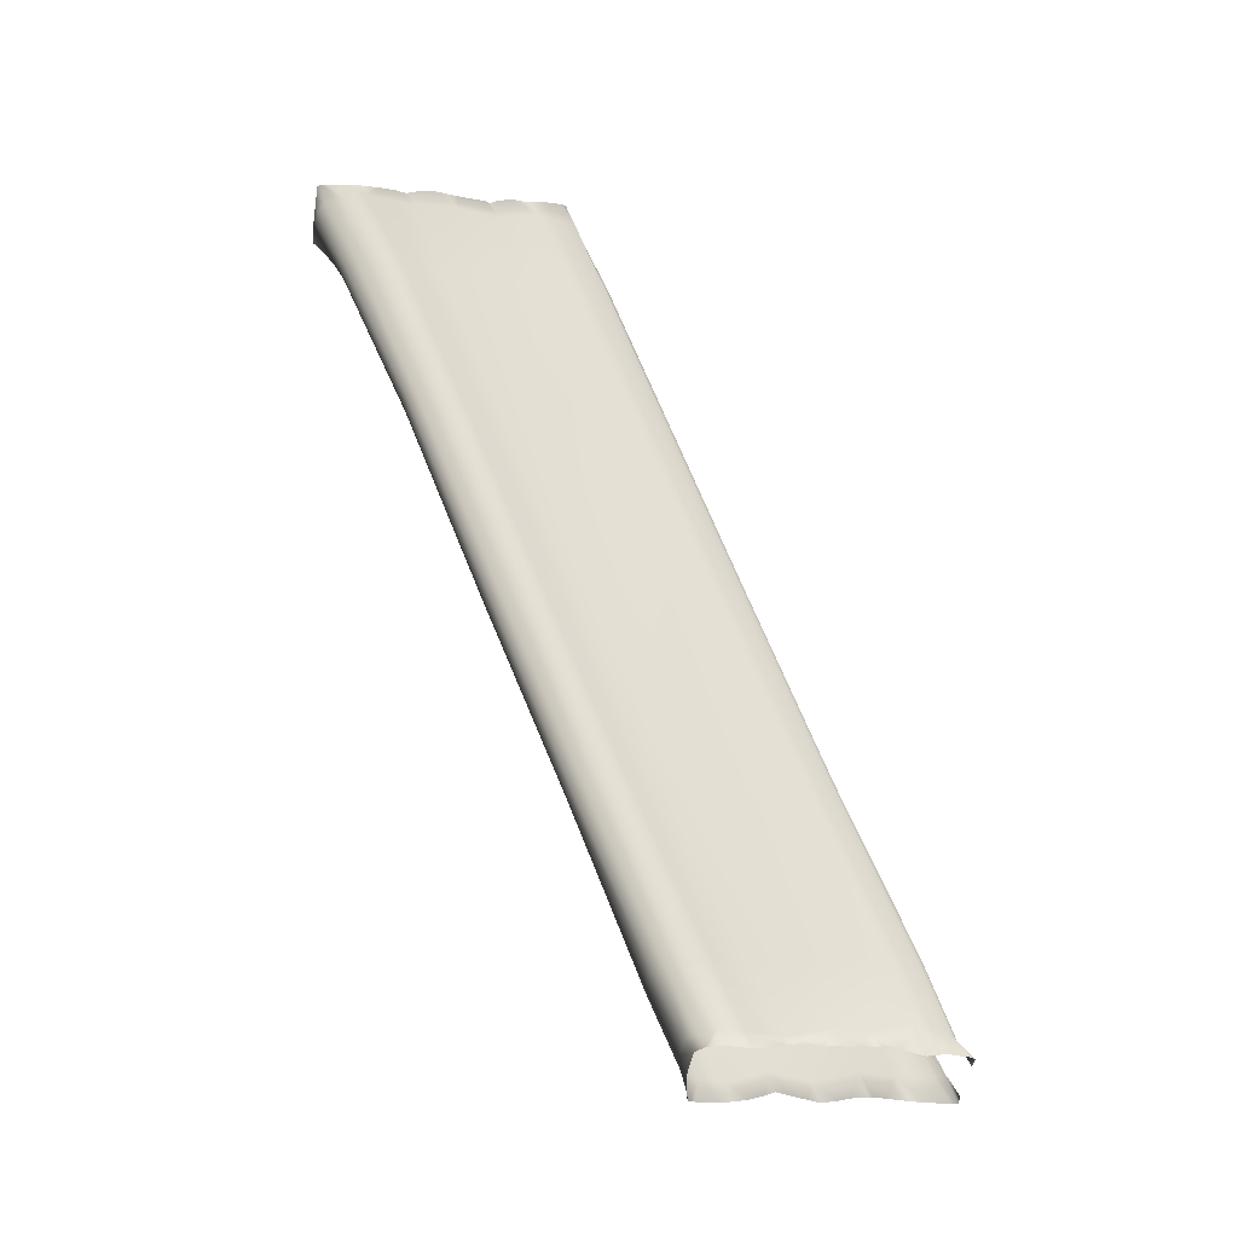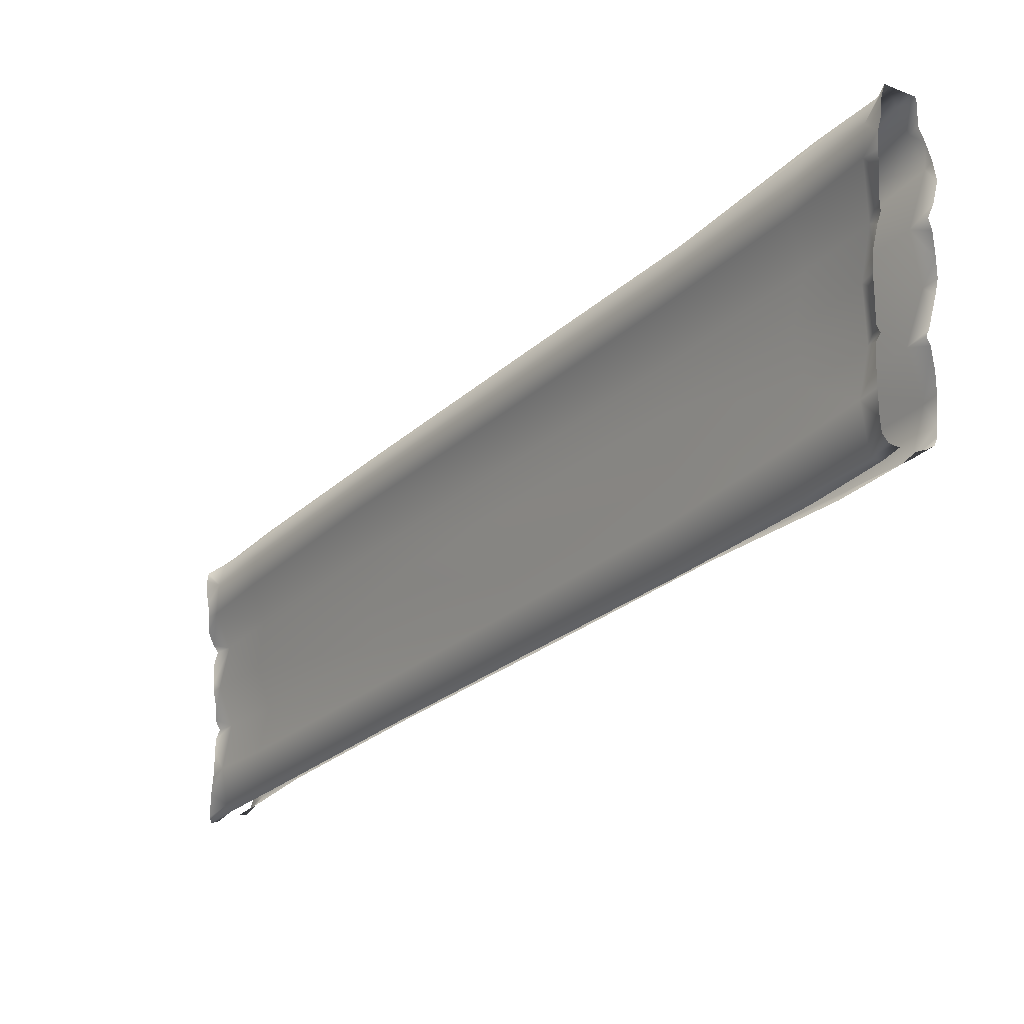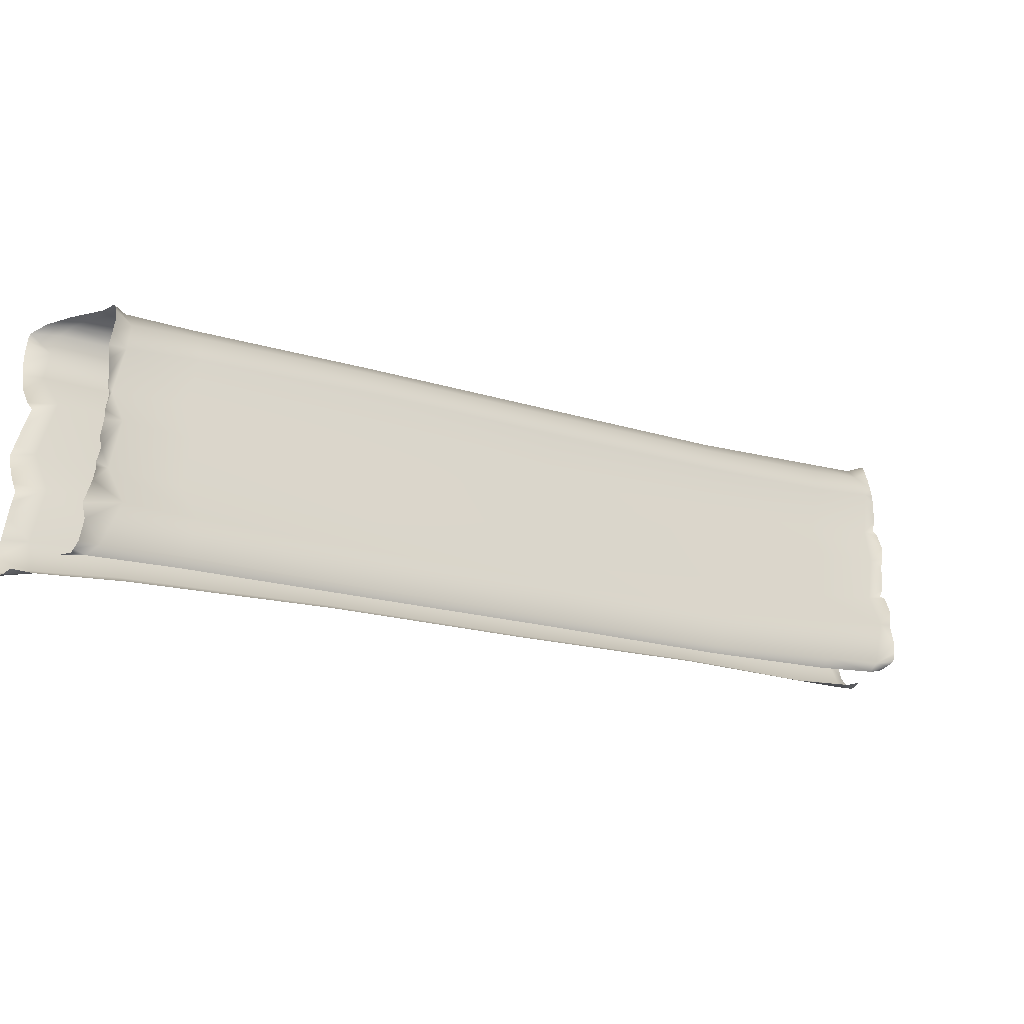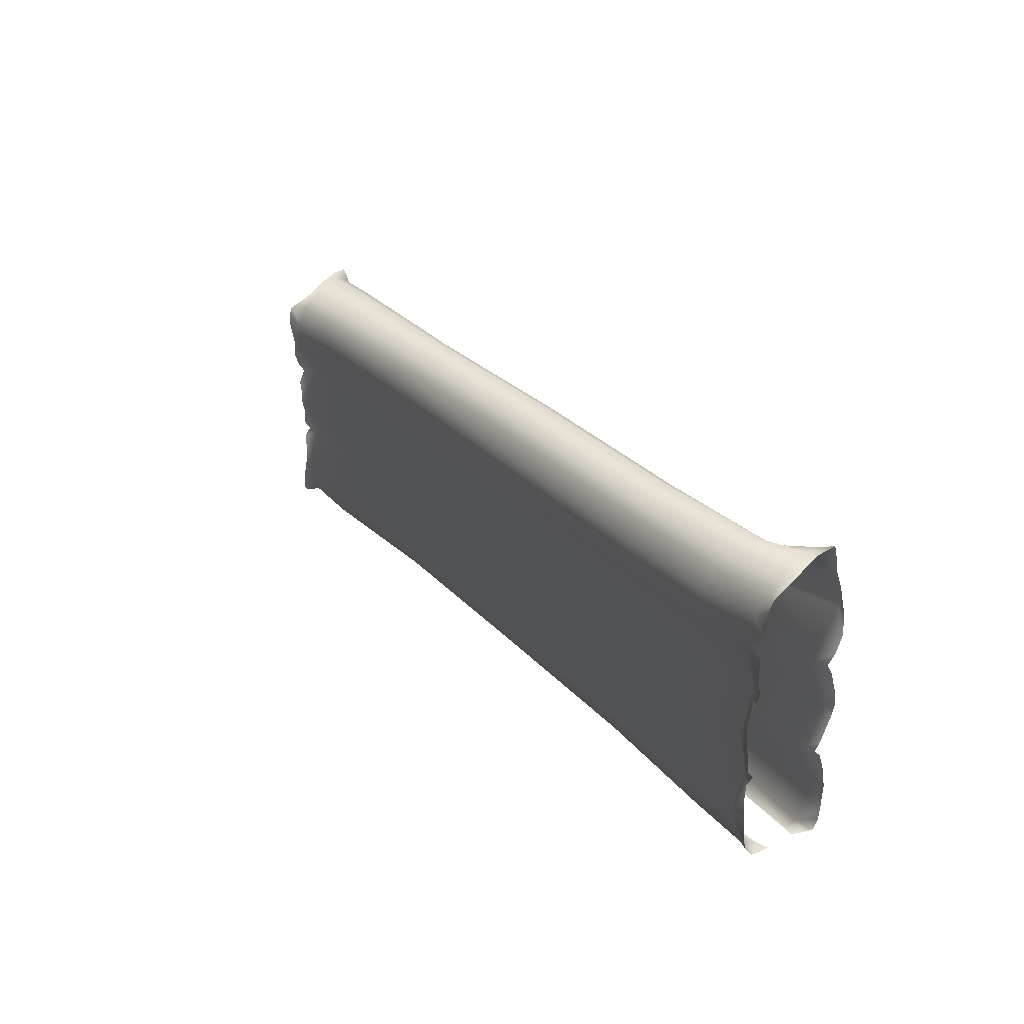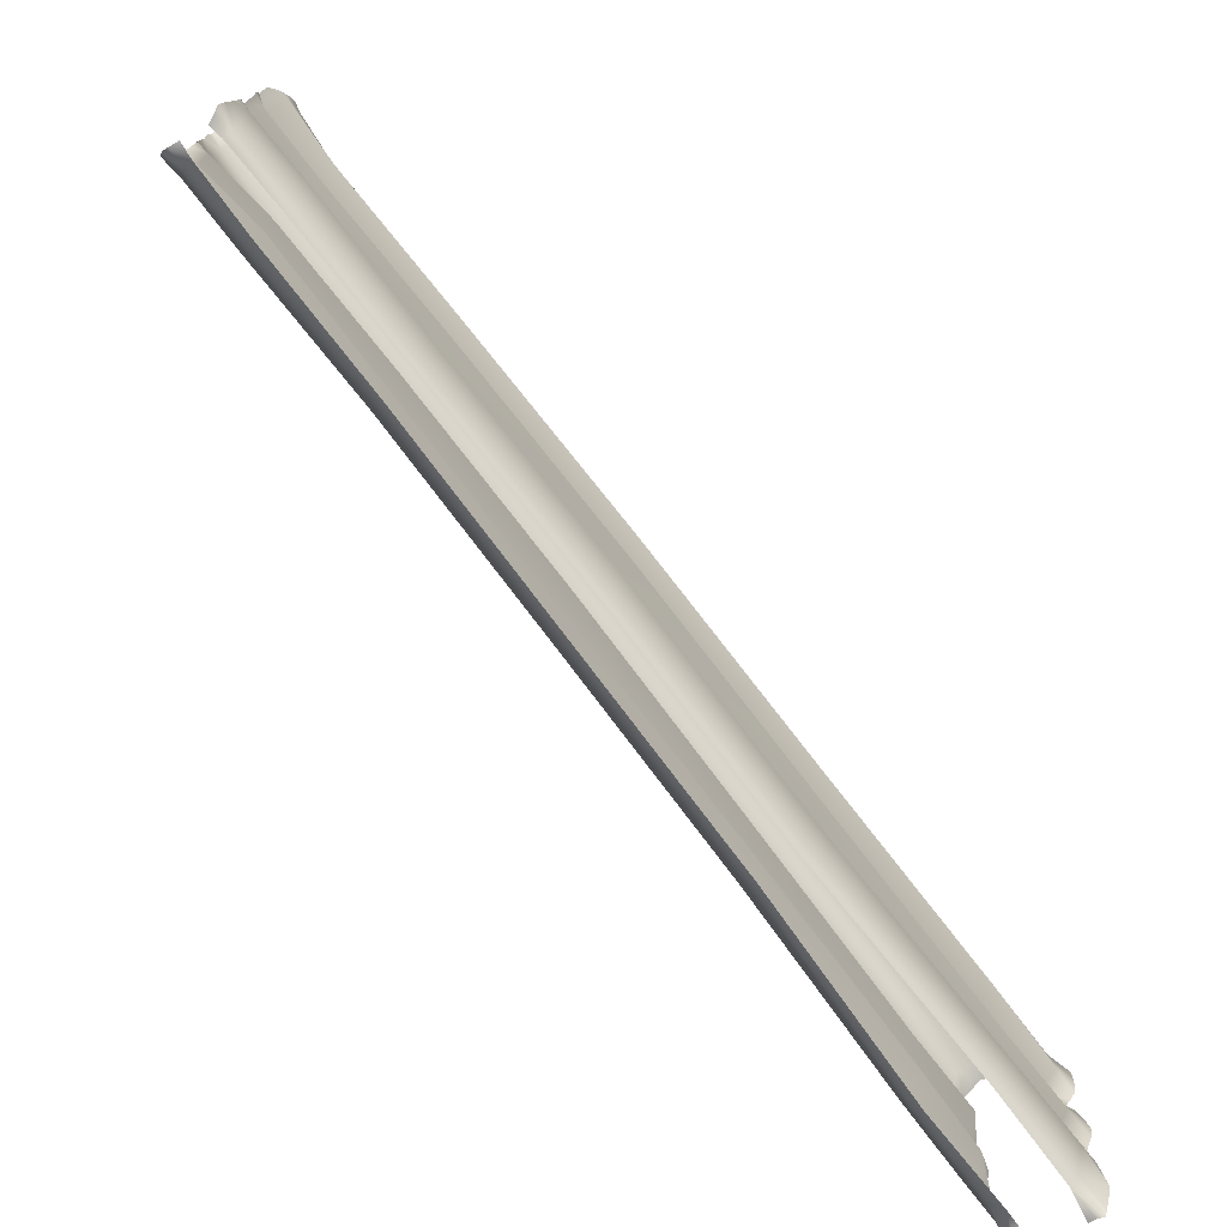
<metadata>
{"format":"obj","ext":"obj","renderer":"f3d","projection":"perspective","resolution":1024,"background":"white","views":[{"elev":-24.7,"azim":-100.1,"up":"+Z"},{"elev":1.6,"azim":-38.5,"up":"+Y"},{"elev":-42.9,"azim":-129.6,"up":"+Y"},{"elev":43.4,"azim":-24.8,"up":"+Y"},{"elev":-76.6,"azim":42.2,"up":"+Y"}]}
</metadata>
<code>
g wall68
v -0.9002 9.567 24.53
v -0.7885 9.612 24.71
v -0.794 9.683 24.69
v -0.7781 9.284 24.61
v -0.7661 9.518 24.7
v -0.752 9.369 24.7
v -0.9858 9.071 23.89
v -0.7367 9.187 24.79
v -0.7334 8.904 24.78
v -0.7493 8.979 24.9
v -0.7924 8.759 25.01
v -0.8605 8.515 25.02
v -0.9943 8.249 24.81
v -0.9289 8.37 25.01
v -0.8788 8.235 25.02
v -0.8064 7.945 25.01
v -0.8352 7.638 24.85
v -0.7925 7.735 25.03
v -0.8081 7.565 25.01
v -0.9077 7.192 25.01
v -0.8454 8.797 23.89
v -0.9827 8.101 21.76
v -0.7897 8.401 23.87
v -0.8438 7.838 21.75
v -1.031 6.917 18.82
v -0.8783 6.652 18.81
v -0.7961 7.487 21.75
v -0.8335 6.298 18.82
v -1.016 7.84 23.88
v -1.044 6.942 21.76
v -1.082 5.766 18.85
v -0.8622 7.225 23.88
v -0.8566 6.345 21.77
v -0.8931 5.175 18.86
v -1.047 7.004 24.82
v -0.9729 7.122 25.03
v -0.9013 7.022 25.03
v -0.8158 6.407 24.85
v -0.8408 6.762 25.04
v -0.814 6.511 25.04
v -0.8391 6.198 25.07
v -0.9787 5.832 24.85
v -0.8812 6.067 25.11
v -0.9515 5.97 25.14
v -1.035 5.93 25.1
v -1.058 6.611 23.88
v -1.046 5.74 21.79
v -1.072 4.579 18.91
v -0.8159 6 23.88
v -0.8703 5.159 21.81
v -0.9025 4.009 18.93
v -1.125 5.788 24.86
v -1.155 5.904 25.05
v -0.9852 5.474 23.9
v -1.114 5.376 23.91
v -1.054 4.701 21.84
v -1.077 3.563 18.98
v -1.132 4.623 21.85
v -1.151 3.484 18.99
v -1.111 5.717 15.93
v -0.8783 6.652 18.81
v -1.031 6.917 18.82
v -0.9784 5.494 15.91
v -1.143 4.637 13.23
v -0.8335 6.298 18.82
v -1.041 4.414 13.22
v -1.168 4.246 12.28
v -1.06 4.034 12.27
v -1.055 4.176 11.99
v -1.035 4.138 11.98
v -1.019 4.075 11.99
v -0.997 3.948 11.99
v -0.9963 3.75 11.99
v -1.029 3.662 12.24
v -0.9988 3.569 12.01
v -1.017 3.35 12.04
v -1.067 3.147 12.1
v -1.245 3.16 12.37
v -1.129 3.025 12.13
v -1.049 2.823 12.11
v -1.005 2.554 12.07
v -1.045 2.525 12.31
v -0.9909 2.388 12.04
v -1.011 2.154 12.08
v -1.055 1.968 12.11
v -1.237 1.93 12.42
v -1.143 1.786 12.11
v -1.072 1.692 12.12
v -1.036 1.512 12.12
v -0.9979 1.369 12.43
v -1.021 1.191 12.11
v -1.006 0.952 12.1
v -1.136 0.867 12.42
v -1.121 0.6547 12.08
v -1.168 0.5747 12.07
v -1.252 0.7596 12.43
v -1.24 0.5799 12.1
v -1.331 0.5939 12.12
v -1.222 1.256 13.48
v -1.131 1.358 13.45
v -1.236 2.334 16.14
v -0.9986 1.801 13.4
v -1.159 2.419 16.12
v -1.151 3.484 18.99
v -1.077 3.563 18.98
v -0.9919 2.862 16.07
v -0.9025 4.009 18.93
v -1.23 2.362 13.39
v -1.178 3.427 16.05
v -1.072 4.579 18.91
v -1.046 2.958 13.3
v -0.9791 4.022 15.97
v -0.8931 5.175 18.86
v -1.177 3.547 13.28
v -1.144 4.61 15.97
v -1.082 5.766 18.85
v -0.9832 4.065 13.23
v -0.9173 5.135 15.92
v -0.794 9.683 24.69
v -1.015 9.702 24.75
v -0.9002 9.567 24.53
v -1.048 9.644 24.62
v -0.9858 9.071 23.89
v -1.211 9.674 24.72
v -1.215 9.698 24.85
v -1.469 9.692 24.98
v -1.124 9.212 23.9
v -0.9827 8.101 21.76
v -1.288 9.269 23.91
v -1.127 8.219 21.77
v -1.031 6.917 18.82
v -1.173 7.029 18.84
v -1.35 7.077 18.86
v -1.308 8.272 21.78
v -1.554 7.044 18.87
v -1.511 8.244 21.79
v -1.49 9.227 23.91
v -1.398 9.657 24.81
v -1.579 9.574 24.88
v -1.691 9.694 25.09
v -1.718 9.618 25.09
v -1.739 9.306 24.86
v -1.74 9.527 25.09
v -1.751 9.392 25.11
v -1.786 9.207 25.09
v -1.822 8.941 24.92
v -1.795 9.017 25.11
v -1.788 8.795 25.11
v -1.774 8.54 25.1
v -1.721 8.267 24.92
v -1.738 8.384 25.09
v -1.797 8.246 25.1
v -1.856 7.97 25.1
v -1.798 7.647 24.89
v -1.839 7.752 25.08
v -1.816 7.597 25.08
v -1.777 7.216 25.07
v -1.689 7.012 24.87
v -1.722 7.137 25.08
v -1.794 7.045 25.09
v -1.825 6.444 24.89
v -1.825 6.811 25.12
v -1.798 6.571 25.11
v -1.801 6.256 25.15
v -1.66 5.848 24.88
v -1.776 6.104 25.16
v -1.716 6.006 25.19
v -1.622 5.975 25.17
v -1.508 5.815 24.92
v -1.487 5.955 25.14
v -1.661 5.44 23.91
v -1.533 5.344 23.92
v -1.827 5.971 23.89
v -1.59 6.599 23.88
v -1.625 4.586 21.87
v -1.549 4.505 21.87
v -1.801 5.057 21.85
v -1.7 3.448 19.04
v -1.629 3.37 19.04
v -1.866 3.899 19.02
v -1.687 4.497 18.97
v -1.62 5.673 21.82
v -1.86 5.113 18.95
v -1.808 6.316 21.82
v -1.668 5.761 18.93
v -1.782 7.216 23.88
v -1.618 6.94 21.81
v -1.913 6.316 18.94
v -1.623 7.84 23.89
v -1.866 7.513 21.82
v -1.867 6.688 18.92
v -1.851 8.403 23.88
v -1.819 7.892 21.82
v -1.716 6.927 18.9
v -1.794 8.805 23.9
v -1.673 8.13 21.81
v -1.656 9.068 23.9
v -1.24 4.225 12.07
v -1.055 4.176 11.99
v -1.168 4.246 12.28
v -1.305 4.334 12.35
v -1.143 4.637 13.23
v -1.483 4.366 12.47
v -1.475 4.266 12.24
v -1.794 4.243 12.44
v -1.283 4.752 13.29
v -1.24 5.821 15.94
v -1.111 5.717 15.93
v -1.466 4.8 13.39
v -1.716 4.351 12.61
v -1.173 7.029 18.84
v -1.031 6.917 18.82
v -1.401 5.869 15.97
v -1.35 7.077 18.86
v -1.693 4.764 13.51
v -1.618 5.84 16
v -1.554 7.044 18.87
v -1.716 6.927 18.9
v -1.789 5.713 16.03
v -1.867 6.688 18.92
v -1.904 4.246 12.66
v -2.035 4.141 12.45
v -2.028 3.989 12.7
v -2.057 4.103 12.45
v -2.072 4.032 12.46
v -2.09 3.892 12.47
v -2.062 3.697 12.46
v -2.047 3.587 12.67
v -2.038 3.512 12.46
v -2.058 3.293 12.48
v -2.014 3.119 12.53
v -1.845 3.084 12.68
v -1.958 3.017 12.56
v -2.034 2.827 12.56
v -2.014 2.591 12.54
v -2.047 2.544 12.75
v -2.023 2.454 12.55
v -1.988 2.227 12.55
v -2.012 2.054 12.57
v -1.865 1.989 12.76
v -1.939 1.913 12.57
v -1.998 1.786 12.56
v -2.002 1.586 12.54
v -2.086 1.407 12.87
v -1.989 1.235 12.47
v -2.043 0.9891 12.49
v -1.946 0.8648 12.76
v -2.05 0.6672 12.46
v -2.008 0.579 12.44
v -1.833 0.7433 12.67
v -1.939 0.5798 12.45
v -1.838 0.5864 12.39
v -1.845 1.177 13.76
v -1.935 1.279 13.77
v -1.709 2.221 16.21
v -2.059 1.729 13.76
v -1.783 2.299 16.21
v -1.629 3.37 19.04
v -1.7 3.448 19.04
v -1.942 2.743 16.2
v -1.866 3.899 19.02
v -1.813 2.306 13.67
v -1.745 3.339 16.13
v -1.687 4.497 18.97
v -1.984 2.873 13.64
v -1.934 3.944 16.1
v -1.86 5.113 18.95
v -1.845 3.485 13.58
v -1.762 4.57 16.05
v -1.668 5.761 18.93
v -2.033 4.029 13.59
v -1.987 5.133 16.08
v -1.913 6.316 18.94
v -1.974 4.426 13.58
v -1.922 5.508 16.06
v -1.859 4.626 13.55
g wall68_0
f 3 2 1
f 2 4 1
f 5 4 2
f 5 6 4
f 1 4 7
f 4 6 8
f 9 4 8
f 10 9 8
f 10 11 9
f 9 11 12
f 13 9 12
f 14 13 12
f 14 15 13
f 15 16 13
f 16 17 13
f 18 17 16
f 18 19 17
f 17 19 20
f 4 9 21
f 4 21 7
f 7 21 22
f 9 13 23
f 9 23 21
f 21 24 22
f 21 23 24
f 22 24 25
f 24 26 25
f 24 27 26
f 23 27 24
f 27 28 26
f 13 29 23
f 23 29 27
f 13 17 29
f 27 30 28
f 29 30 27
f 30 31 28
f 17 32 29
f 29 32 30
f 30 33 31
f 32 33 30
f 33 34 31
f 17 35 32
f 35 17 20
f 36 35 20
f 36 37 35
f 35 37 38
f 37 39 38
f 40 38 39
f 40 41 38
f 38 41 42
f 41 43 42
f 44 42 43
f 42 44 45
f 35 46 32
f 32 46 33
f 35 38 46
f 46 47 33
f 33 47 34
f 47 48 34
f 38 49 46
f 46 49 47
f 38 42 49
f 47 50 48
f 49 50 47
f 50 51 48
f 52 42 45
f 45 53 52
f 42 54 49
f 54 42 52
f 49 54 50
f 55 54 52
f 50 56 51
f 54 56 50
f 56 54 55
f 56 57 51
f 58 56 55
f 57 56 58
f 59 57 58
f 62 61 60
f 61 63 60
f 60 63 64
f 61 65 63
f 63 66 64
f 64 66 67
f 66 68 67
f 67 68 69
f 68 70 69
f 71 70 68
f 71 68 72
f 72 68 73
f 68 74 73
f 73 74 75
f 75 74 76
f 76 74 77
f 74 78 77
f 77 78 79
f 79 78 80
f 80 78 81
f 78 82 81
f 81 82 83
f 83 82 84
f 84 82 85
f 82 86 85
f 85 86 87
f 87 86 88
f 88 86 89
f 86 90 89
f 89 90 91
f 91 90 92
f 90 93 92
f 92 93 94
f 94 93 95
f 95 93 96
f 97 95 96
f 97 96 98
f 96 93 99
f 93 100 99
f 100 93 90
f 99 100 101
f 102 90 86
f 102 100 90
f 100 103 101
f 103 100 102
f 101 103 104
f 103 105 104
f 105 103 106
f 106 103 102
f 107 105 106
f 108 102 86
f 106 102 108
f 108 86 82
f 107 106 109
f 109 106 108
f 110 107 109
f 111 108 82
f 109 108 111
f 111 82 78
f 110 109 112
f 112 109 111
f 113 110 112
f 114 111 78
f 112 111 114
f 114 78 74
f 113 112 115
f 115 112 114
f 116 113 115
f 117 114 74
f 115 114 117
f 117 74 68
f 66 117 68
f 116 115 118
f 118 115 117
f 118 117 66
f 65 116 118
f 63 118 66
f 65 118 63
f 121 120 119
f 121 122 120
f 122 121 123
f 122 124 120
f 124 125 120
f 124 126 125
f 127 122 123
f 127 123 128
f 129 124 122
f 127 129 122
f 130 127 128
f 130 128 131
f 132 130 131
f 132 133 130
f 130 134 127
f 133 134 130
f 134 129 127
f 134 133 135
f 129 134 136
f 136 134 135
f 124 129 137
f 137 129 136
f 124 138 126
f 138 124 137
f 138 139 126
f 138 137 139
f 139 140 126
f 141 140 139
f 142 141 139
f 142 143 141
f 144 143 142
f 144 142 145
f 142 146 145
f 146 147 145
f 148 147 146
f 148 146 149
f 146 150 149
f 150 151 149
f 152 151 150
f 153 152 150
f 154 153 150
f 154 155 153
f 156 155 154
f 156 154 157
f 154 158 157
f 158 159 157
f 160 159 158
f 160 158 161
f 162 160 161
f 161 163 162
f 164 163 161
f 164 161 165
f 166 164 165
f 165 167 166
f 167 165 168
f 165 169 168
f 170 168 169
f 165 171 169
f 171 172 169
f 165 161 173
f 171 165 173
f 161 158 174
f 173 161 174
f 171 175 172
f 175 176 172
f 171 173 177
f 175 171 177
f 175 178 176
f 178 179 176
f 178 175 180
f 175 177 180
f 180 177 181
f 177 173 182
f 177 182 181
f 173 174 182
f 181 182 183
f 182 184 183
f 182 174 184
f 183 184 185
f 174 186 184
f 174 158 186
f 158 154 186
f 184 187 185
f 184 186 187
f 185 187 188
f 186 154 189
f 186 189 187
f 154 150 189
f 187 190 188
f 187 189 190
f 188 190 191
f 189 150 192
f 189 192 190
f 150 146 192
f 190 193 191
f 190 192 193
f 191 193 194
f 192 146 195
f 192 195 193
f 146 142 195
f 193 196 194
f 193 195 196
f 135 194 196
f 136 135 196
f 195 142 197
f 195 197 196
f 136 196 197
f 142 139 197
f 137 136 197
f 137 197 139
f 200 199 198
f 201 200 198
f 202 200 201
f 203 201 198
f 203 198 204
f 203 204 205
f 206 202 201
f 206 201 203
f 206 207 202
f 207 208 202
f 209 206 203
f 206 209 207
f 210 203 205
f 209 203 210
f 207 211 208
f 211 212 208
f 207 213 211
f 209 213 207
f 213 214 211
f 213 209 215
f 215 209 210
f 214 213 216
f 216 213 215
f 217 214 216
f 217 216 218
f 216 219 218
f 216 215 219
f 220 218 219
f 210 205 221
f 205 222 221
f 223 221 222
f 224 223 222
f 224 225 223
f 223 225 226
f 223 226 227
f 228 223 227
f 228 227 229
f 228 229 230
f 228 230 231
f 232 228 231
f 232 231 233
f 232 233 234
f 232 234 235
f 236 232 235
f 236 235 237
f 236 237 238
f 236 238 239
f 240 236 239
f 240 239 241
f 240 241 242
f 240 242 243
f 244 240 243
f 244 243 245
f 244 245 246
f 247 244 246
f 247 246 248
f 247 248 249
f 247 249 250
f 249 251 250
f 250 251 252
f 247 250 253
f 254 247 253
f 247 254 244
f 254 253 255
f 244 256 240
f 254 256 244
f 257 254 255
f 254 257 256
f 257 255 258
f 259 257 258
f 257 259 260
f 257 260 256
f 259 261 260
f 256 262 240
f 256 260 262
f 240 262 236
f 260 261 263
f 260 263 262
f 261 264 263
f 262 265 236
f 262 263 265
f 236 265 232
f 263 264 266
f 263 266 265
f 264 267 266
f 265 268 232
f 265 266 268
f 232 268 228
f 266 267 269
f 266 269 268
f 267 270 269
f 268 271 228
f 268 269 271
f 228 271 223
f 269 270 272
f 269 272 271
f 270 273 272
f 271 274 223
f 271 272 274
f 223 274 221
f 272 273 275
f 272 275 274
f 273 220 275
f 275 220 219
f 274 276 221
f 274 275 276
f 275 219 276
f 210 221 276
f 215 276 219
f 215 210 276

</code>
